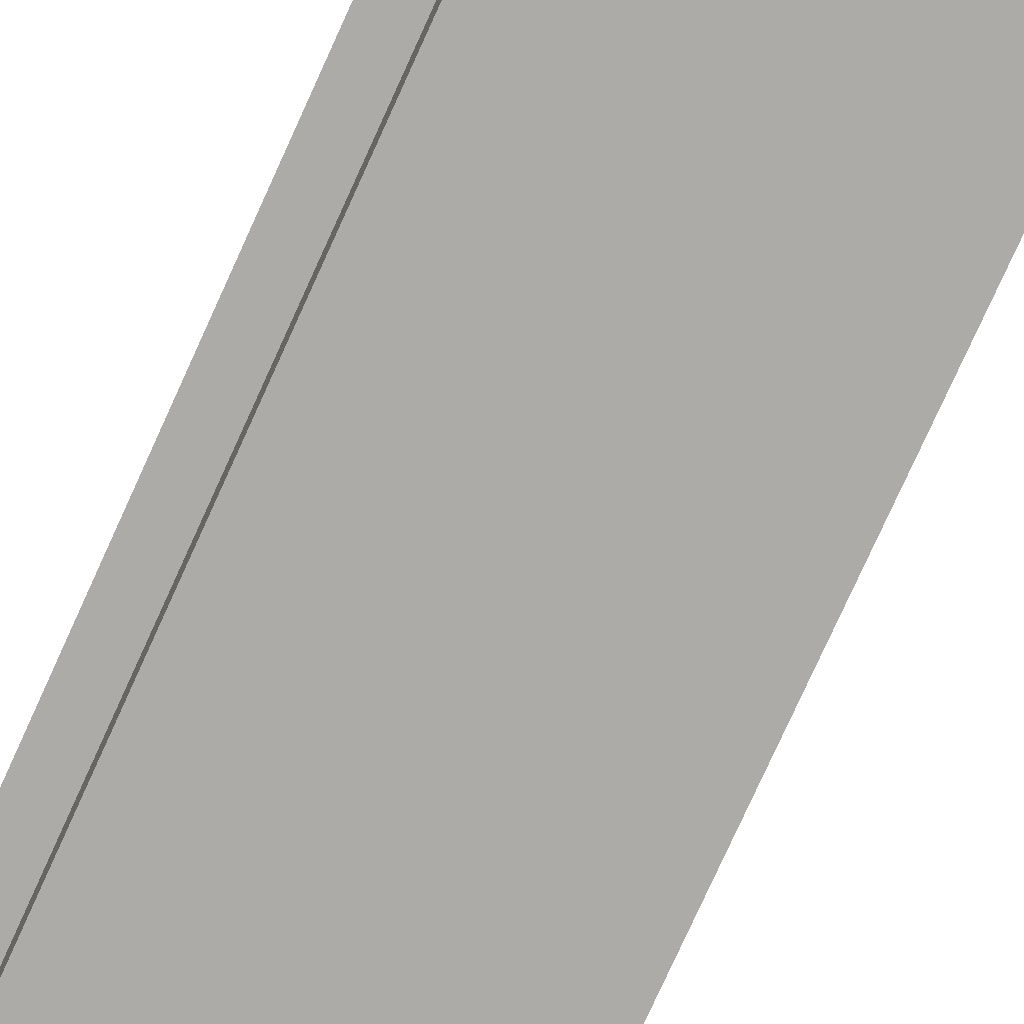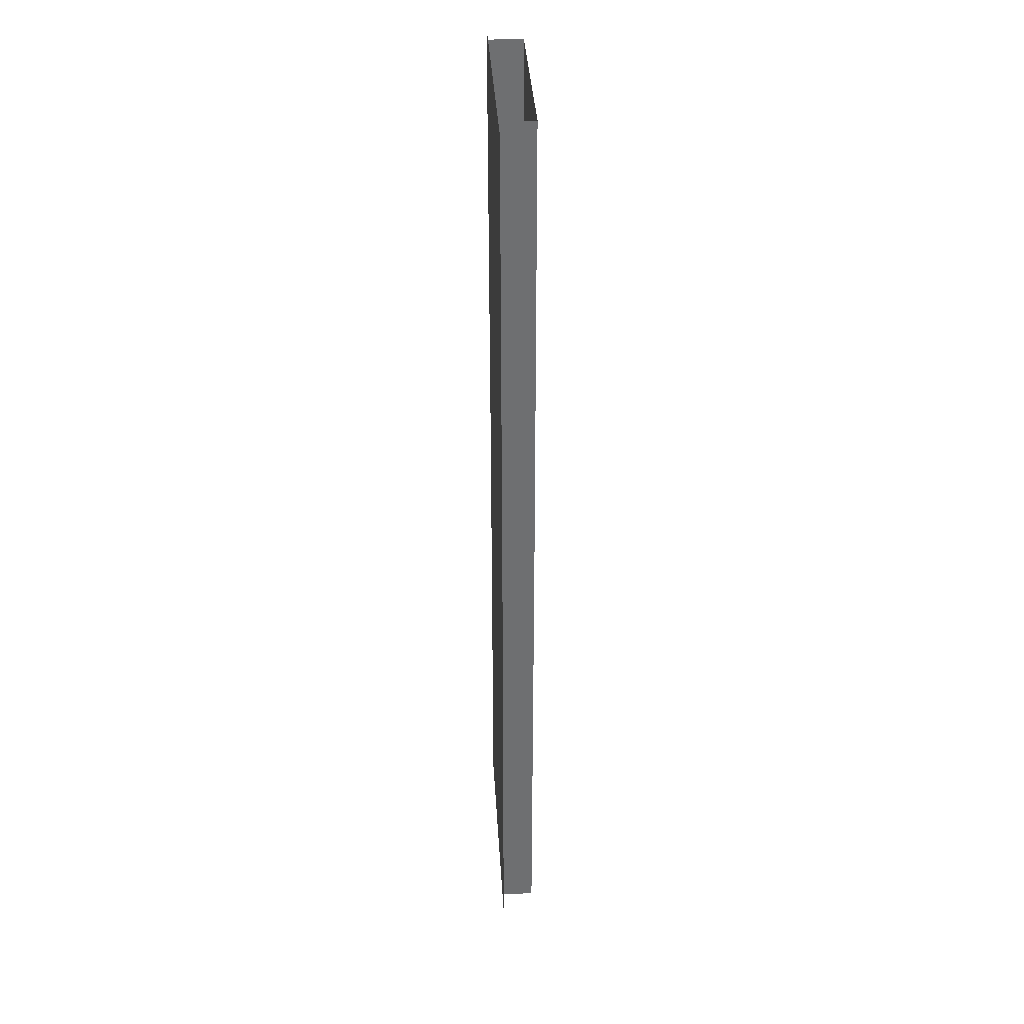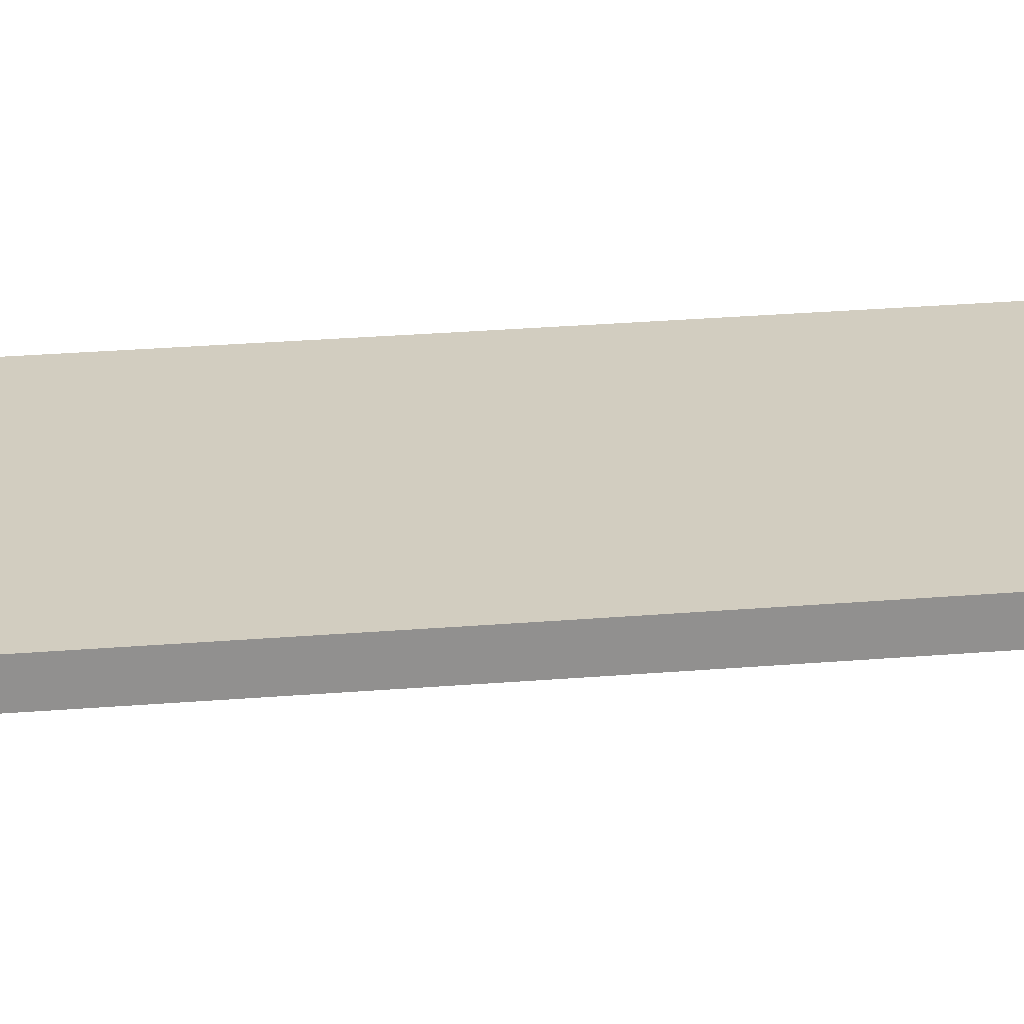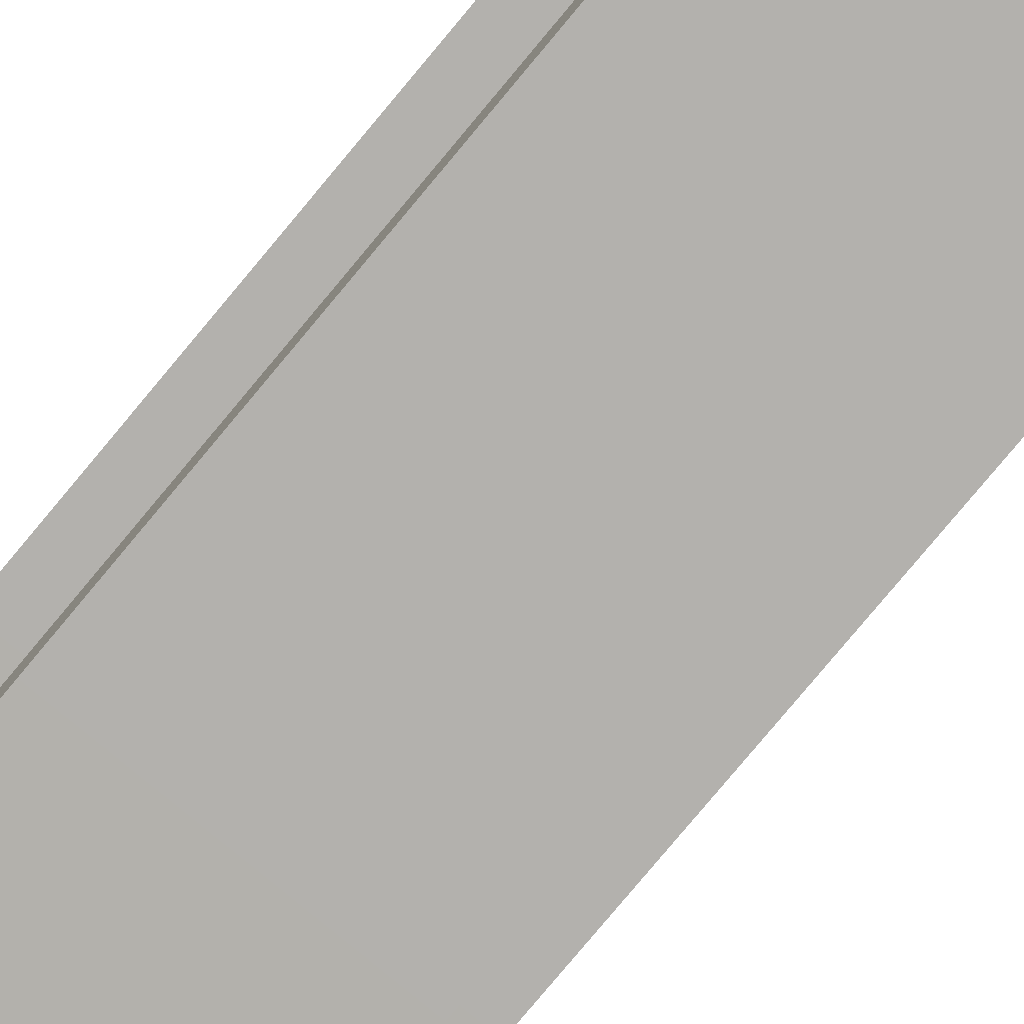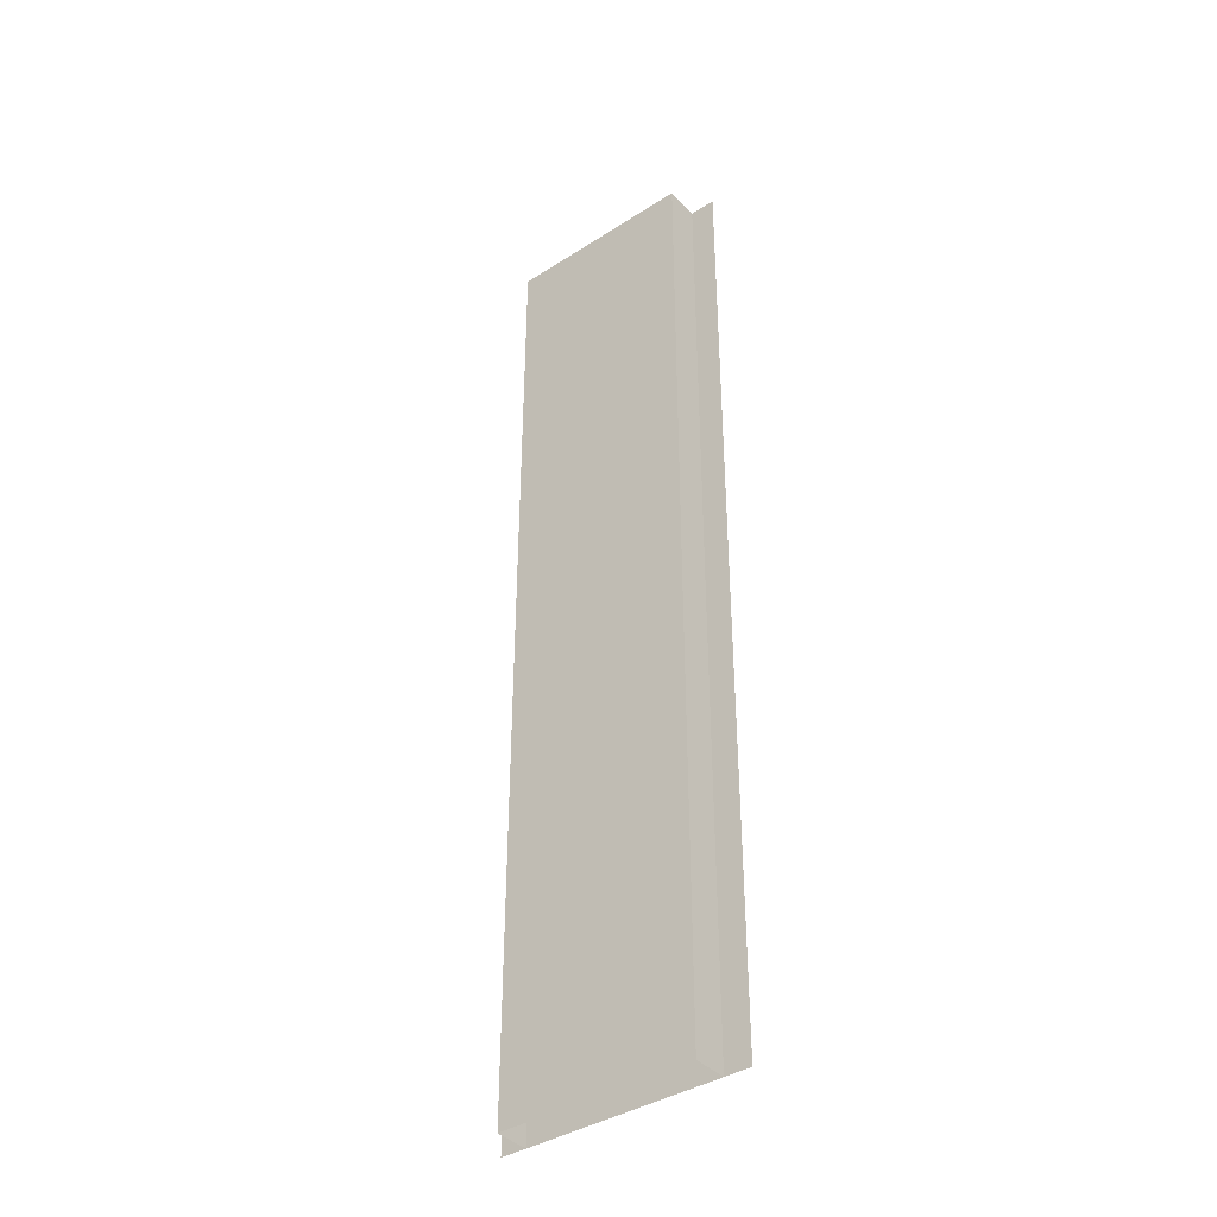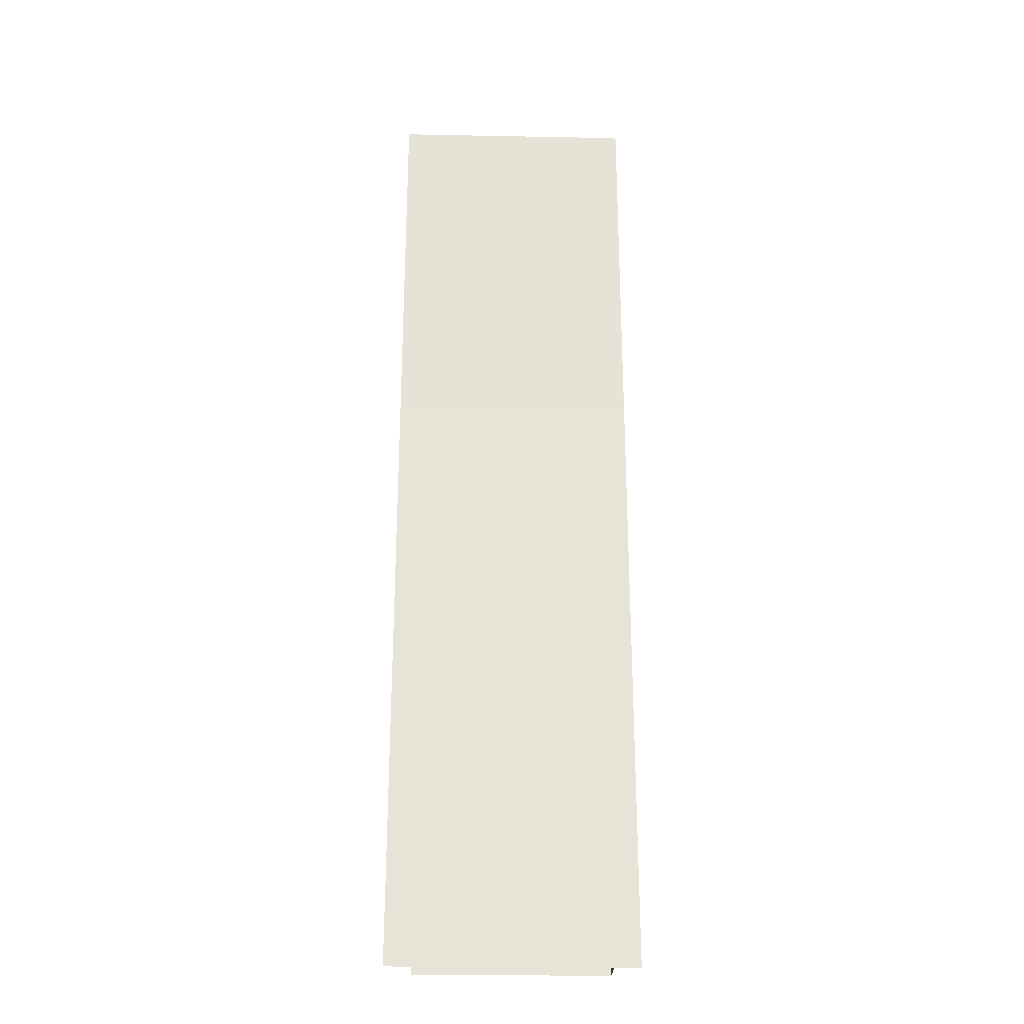
<metadata>
{"format":"obj","ext":"obj","renderer":"f3d","projection":"perspective","resolution":1024,"background":"white","views":[{"elev":-76.4,"azim":155.7,"up":"+Y"},{"elev":35.7,"azim":-93.3,"up":"+Z"},{"elev":24.7,"azim":-97.9,"up":"+Y"},{"elev":-79.1,"azim":-39.8,"up":"+Y"},{"elev":-39.5,"azim":38.6,"up":"+Z"},{"elev":-26.6,"azim":178.3,"up":"+Z"}]}
</metadata>
<code>
v  -6.155 0 0.2332
v  -6.155 -2.25 0.2332
v  -6.155 -2.2 32.23
v  -6.155 0.05 32.23
v  -6.362 0.05 32.23
v  -6.362 0 0.2301
v  -7.862 0 0.2301
v  -7.862 0.05 32.23
v  0.1378 -2.25 -31.77
v  0.1378 -2.25 0.2332
v  -6.155 -2.25 -31.77
v  0.1378 -2.2 32.23
v  6.43 0 0.2332
v  6.43 -2.25 0.2332
v  6.43 -2.25 -31.77
v  6.43 0 -31.77
v  6.43 0.05 32.23
v  6.43 -2.2 32.23
v  -6.155 0 -31.77
v  6.638 0 -31.77
v  6.638 0 0.2301
v  8.138 0 0.2301
v  8.138 0 -31.77
v  6.638 0.05 32.23
v  0.1378 0 0.2301
v  0.1378 0.05 32.23
v  -6.362 0 -31.77
v  0.1378 0 -31.77
v  8.138 0.05 32.23
v  -7.862 0 -31.77
g Elevated_Station_Node_Pavement_Steel_LOD
f 1 2 3
f 3 4 1
f 5 6 7
f 7 8 5
f 9 10 2
f 2 11 9
f 10 12 3
f 3 2 10
f 13 14 15
f 15 16 13
f 17 18 14
f 14 13 17
f 2 1 19
f 19 11 2
f 20 21 22
f 22 23 20
f 24 21 25
f 25 26 24
f 15 14 10
f 10 9 15
f 14 18 12
f 12 10 14
f 27 6 25
f 25 28 27
f 28 25 21
f 21 20 28
f 29 22 21
f 21 24 29
f 26 25 6
f 6 5 26
f 30 7 6
f 6 27 30

</code>
